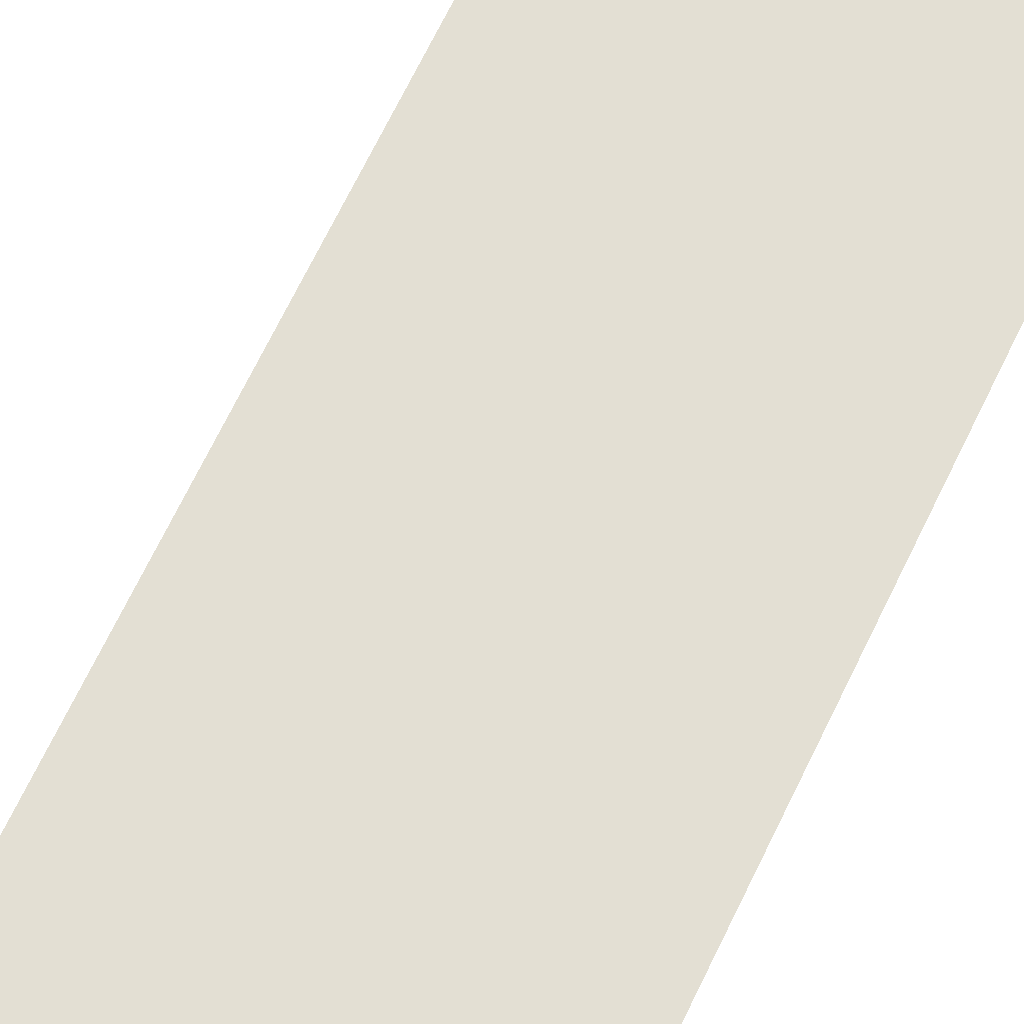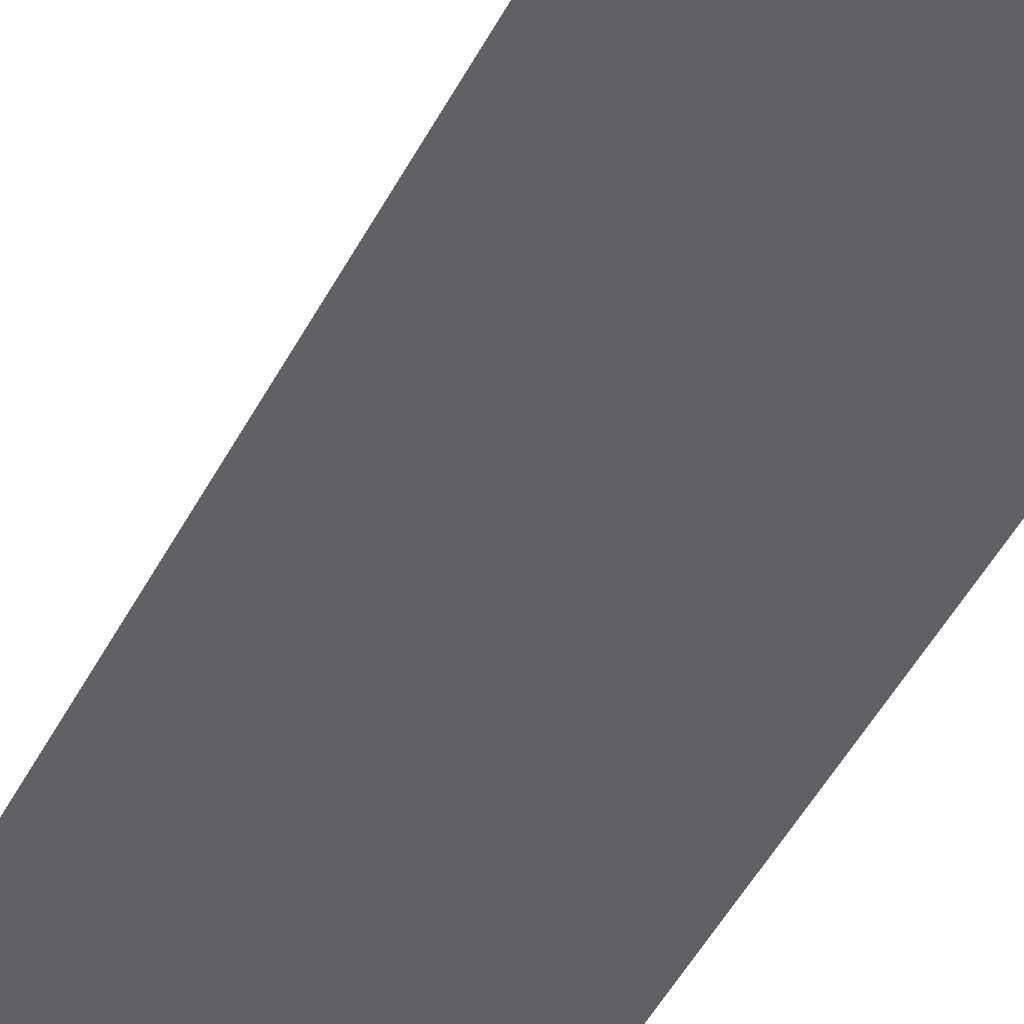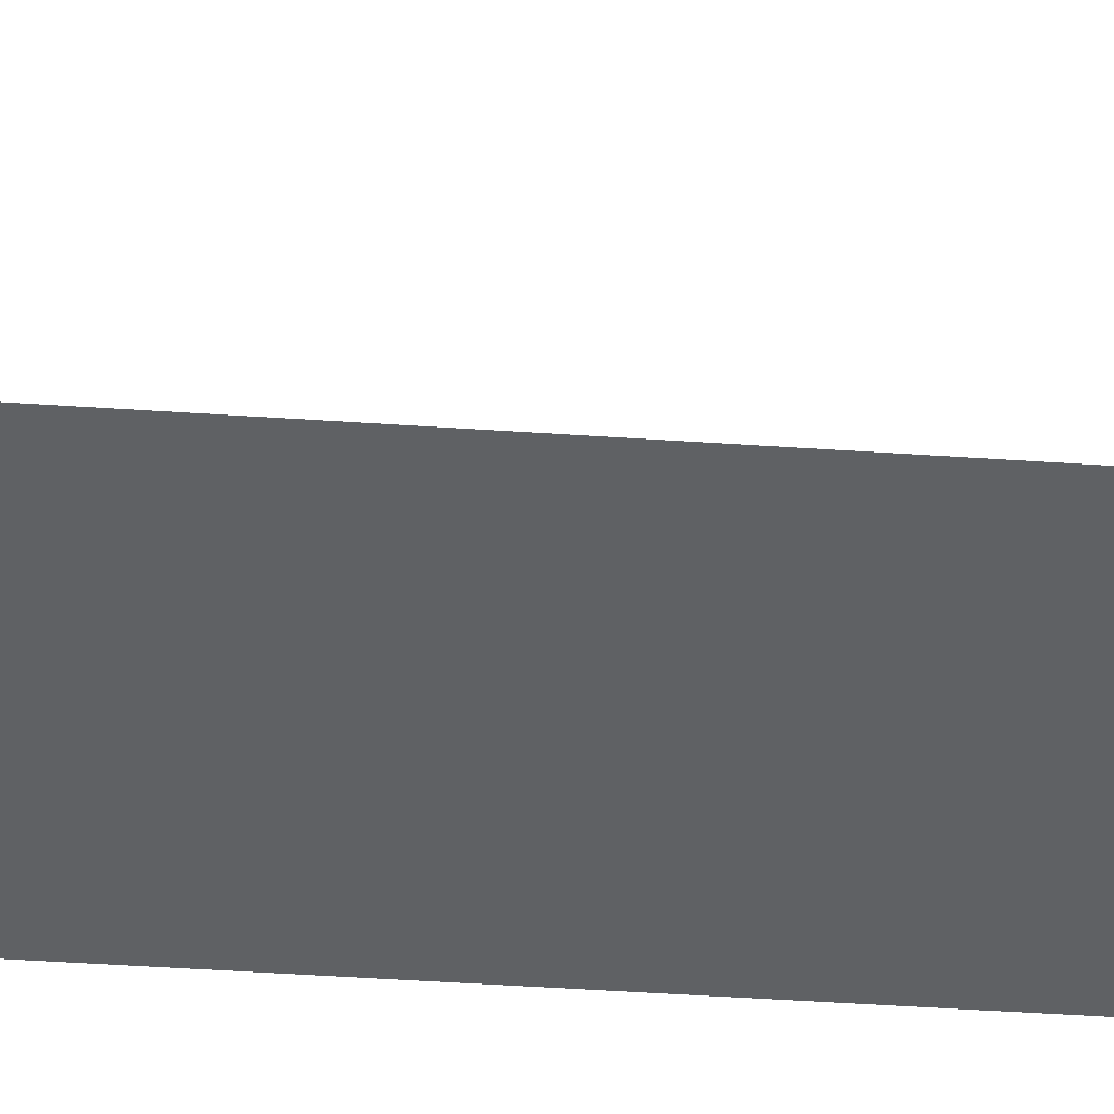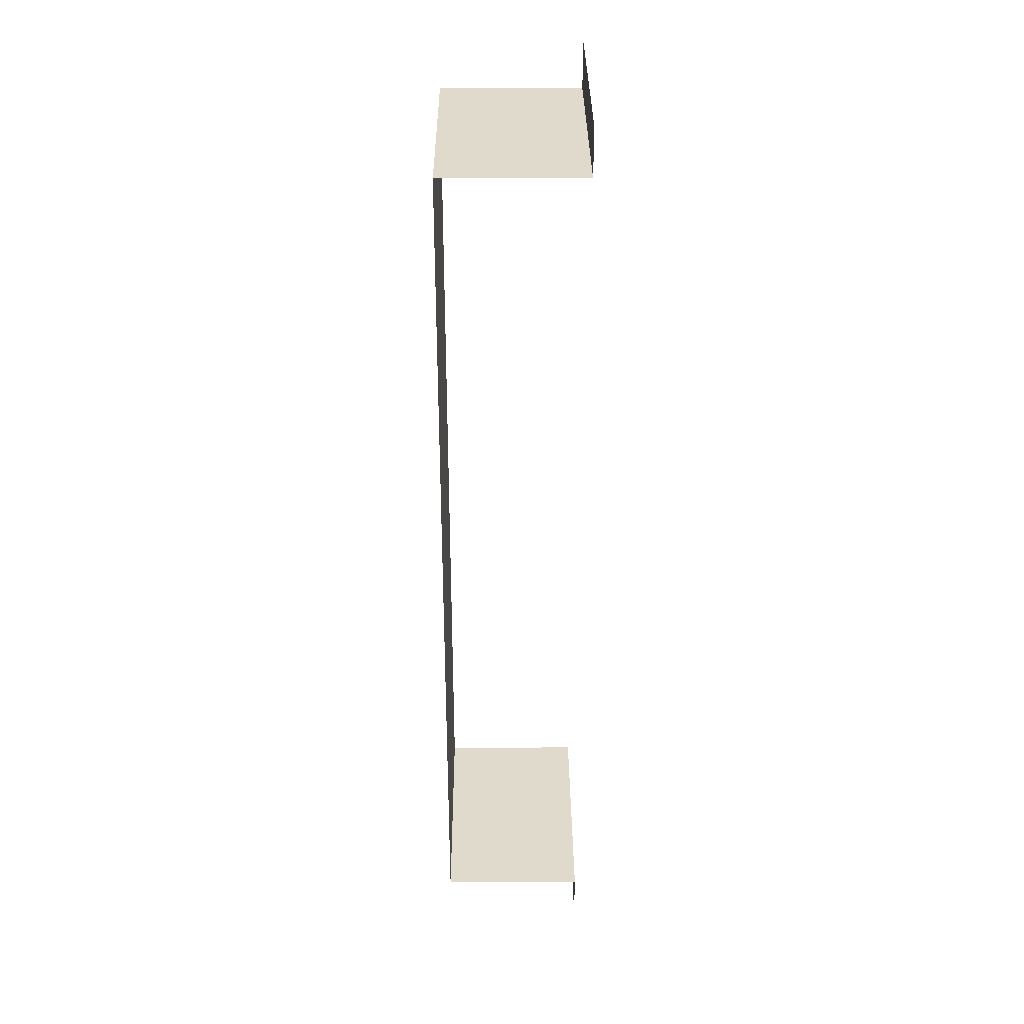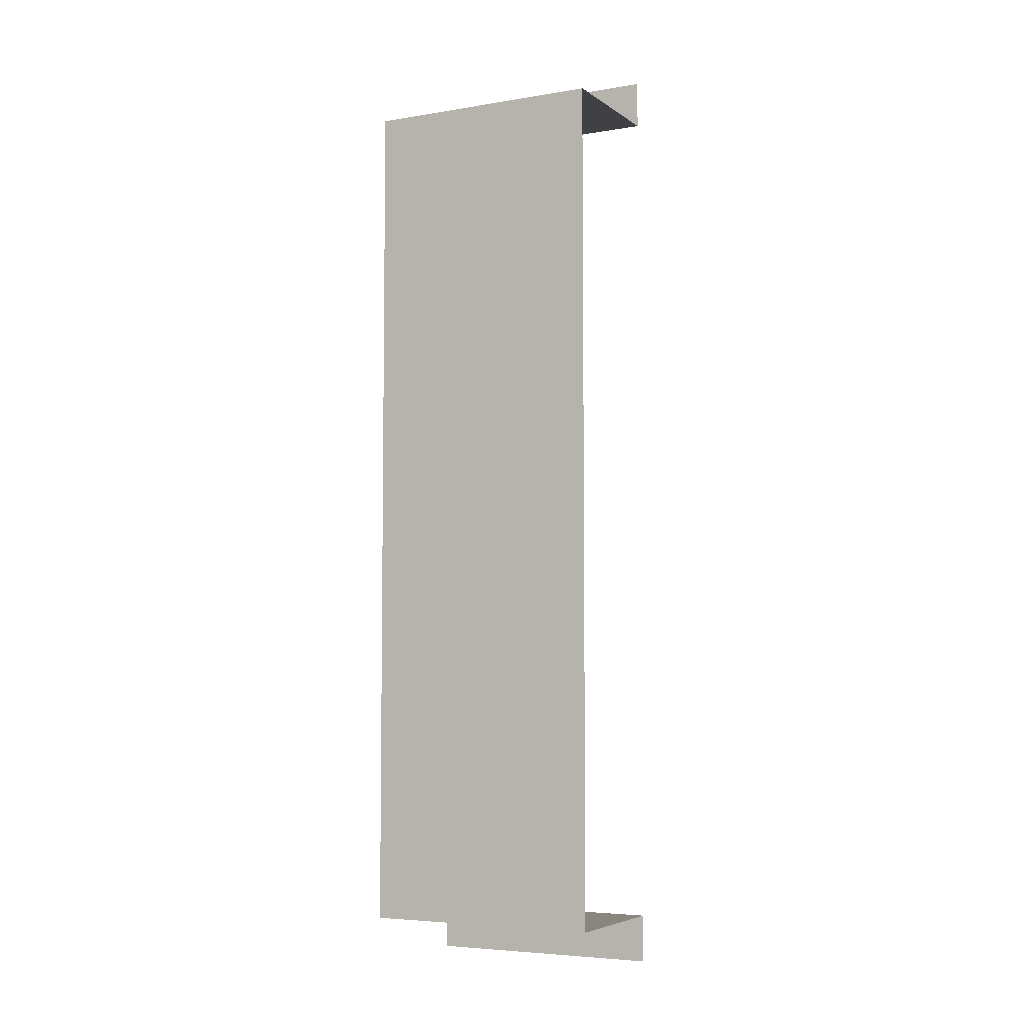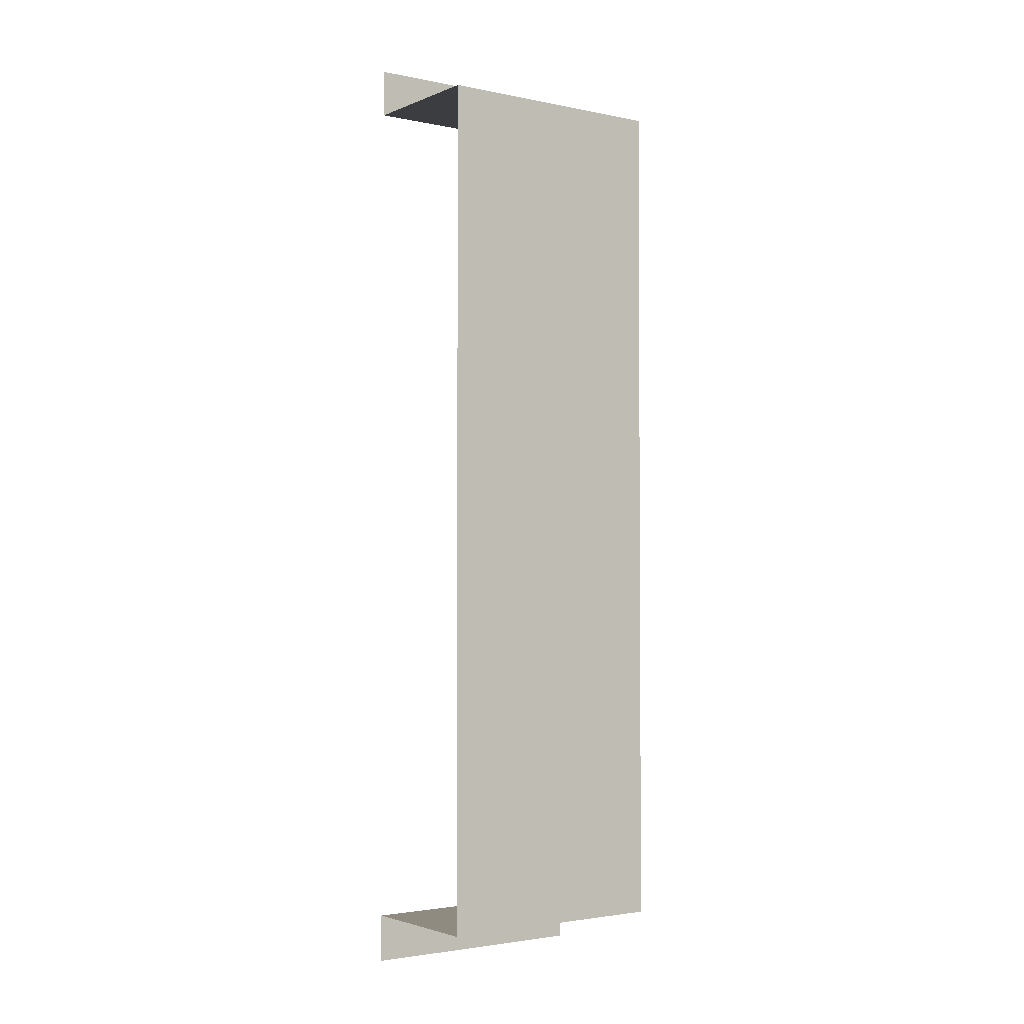
<metadata>
{"format":"obj","ext":"obj","renderer":"f3d","projection":"perspective","resolution":1024,"background":"white","views":[{"elev":67.0,"azim":25.5,"up":"+Y"},{"elev":-49.5,"azim":152.9,"up":"+Y"},{"elev":-45.6,"azim":-94.5,"up":"+Y"},{"elev":32.5,"azim":89.6,"up":"+Z"},{"elev":-5.3,"azim":27.5,"up":"+Z"},{"elev":-2.5,"azim":-35.7,"up":"+Z"}]}
</metadata>
<code>
v 5 0 -20
v 0 0 -20
v 5 0 0
v 0 0 0
v 5 0 -19
v 0 0 -19
v 5 0 -1
v 0 0 -1
v 5 -3 -19
v 0 -3 -19
v 5 -3 -1
v 0 -3 -1
f 1 2 6 5
f 4 3 7 8
f 5 6 10 9
f 8 7 11 12
f 12 11 9 10

</code>
